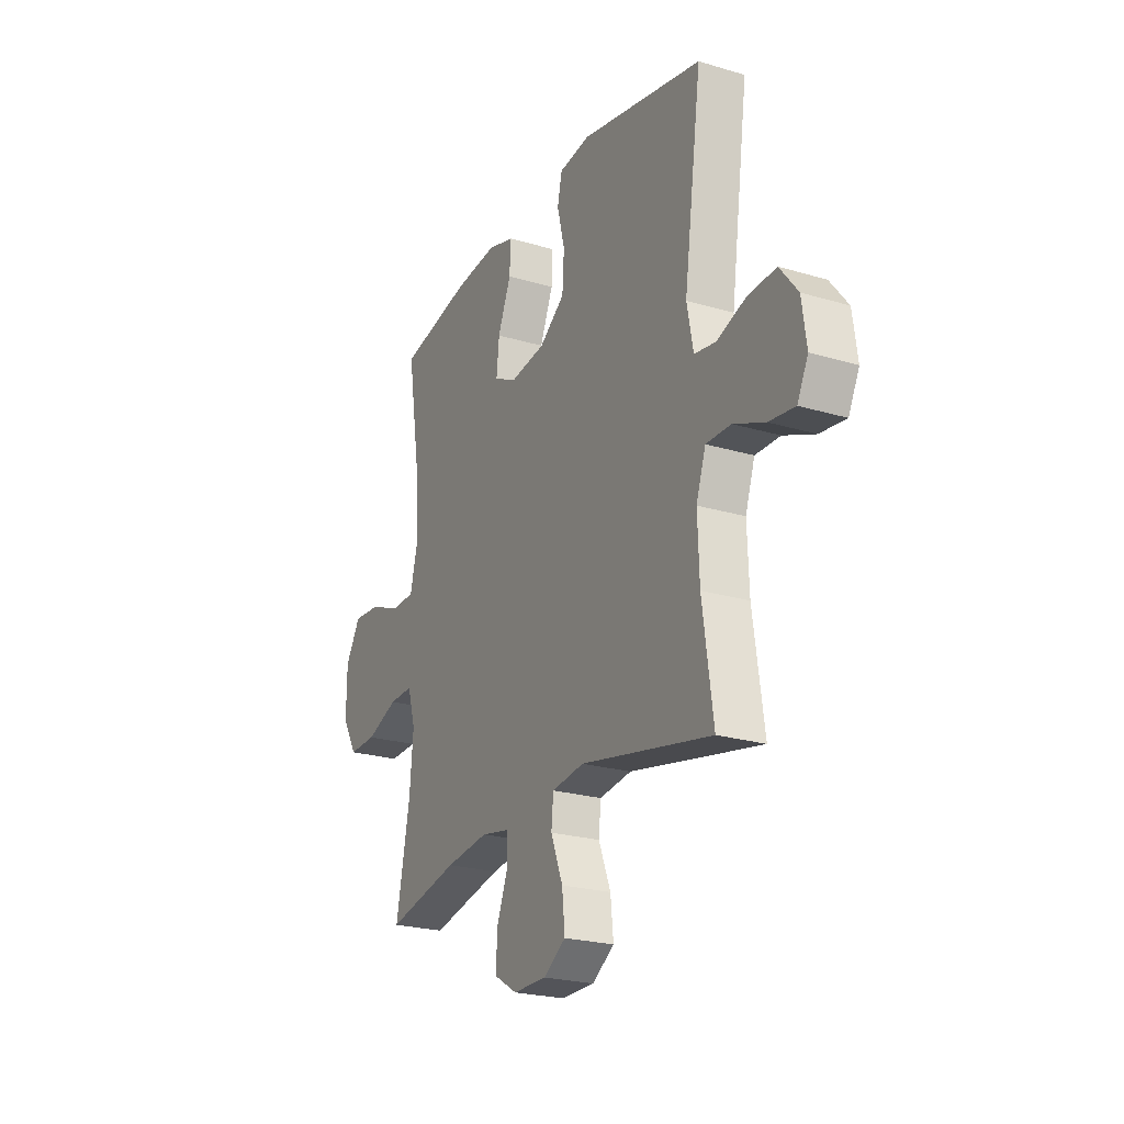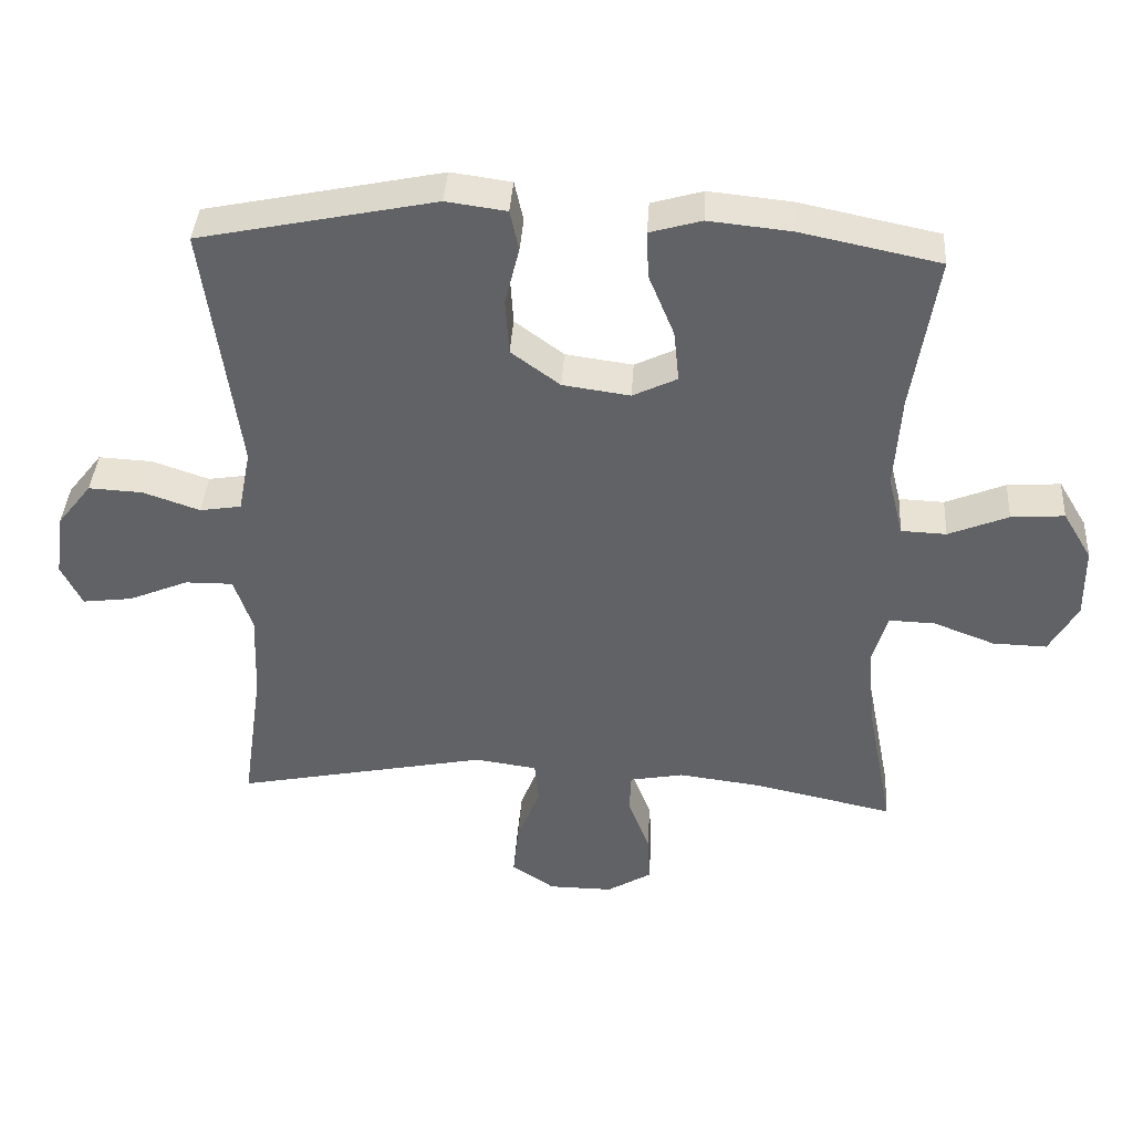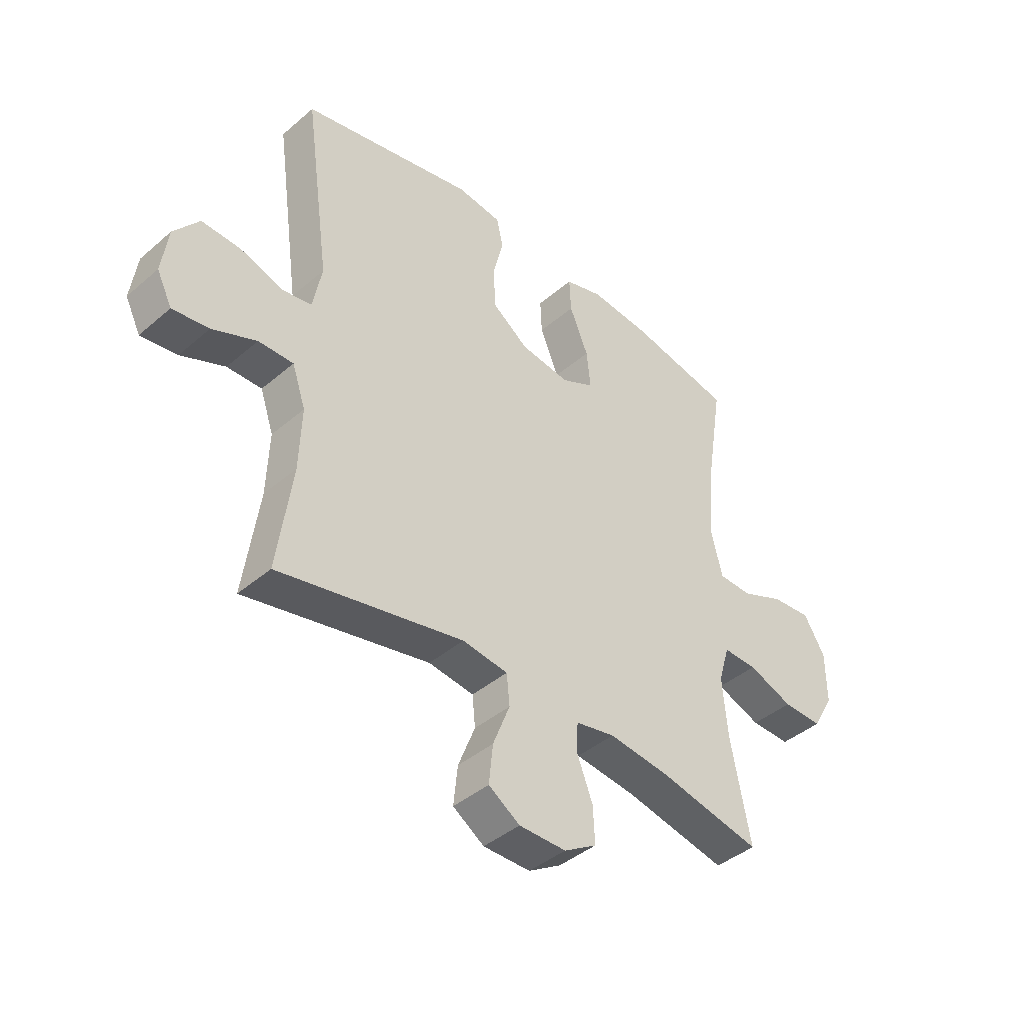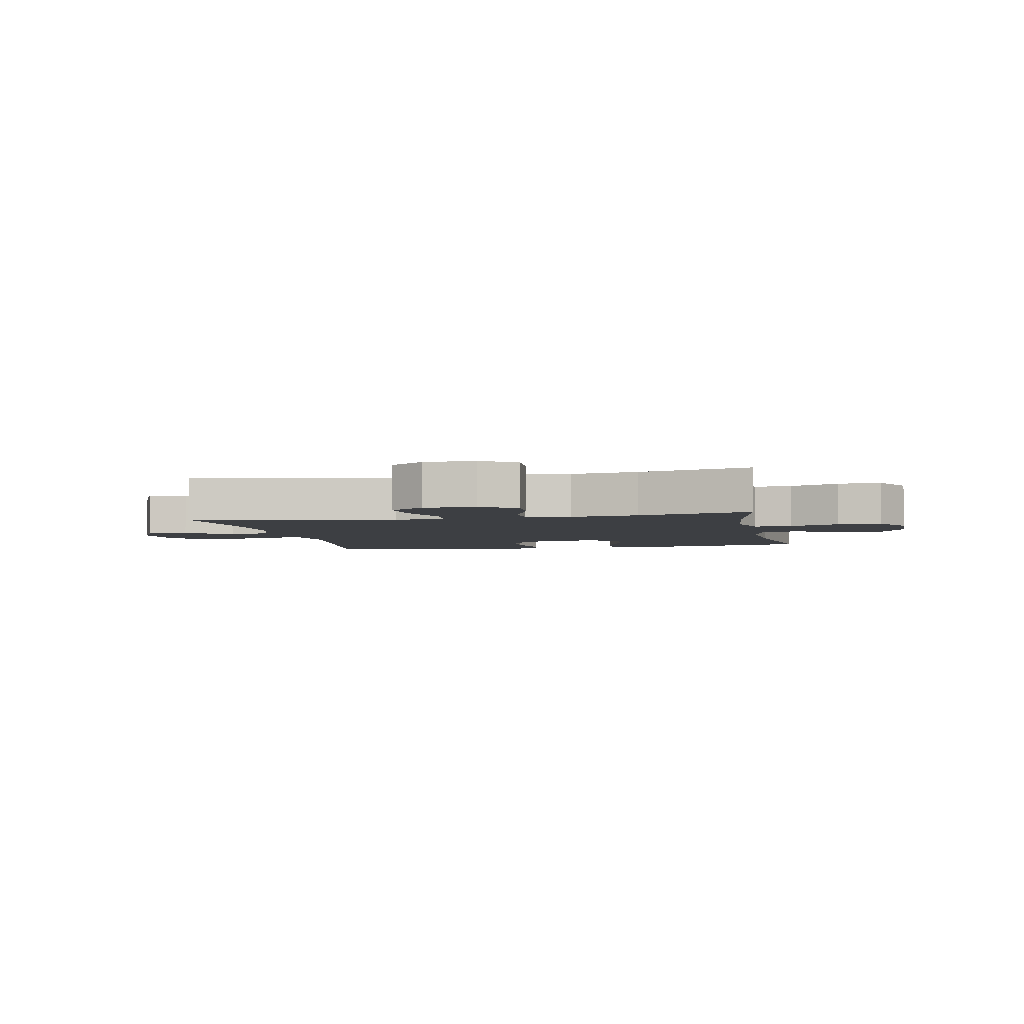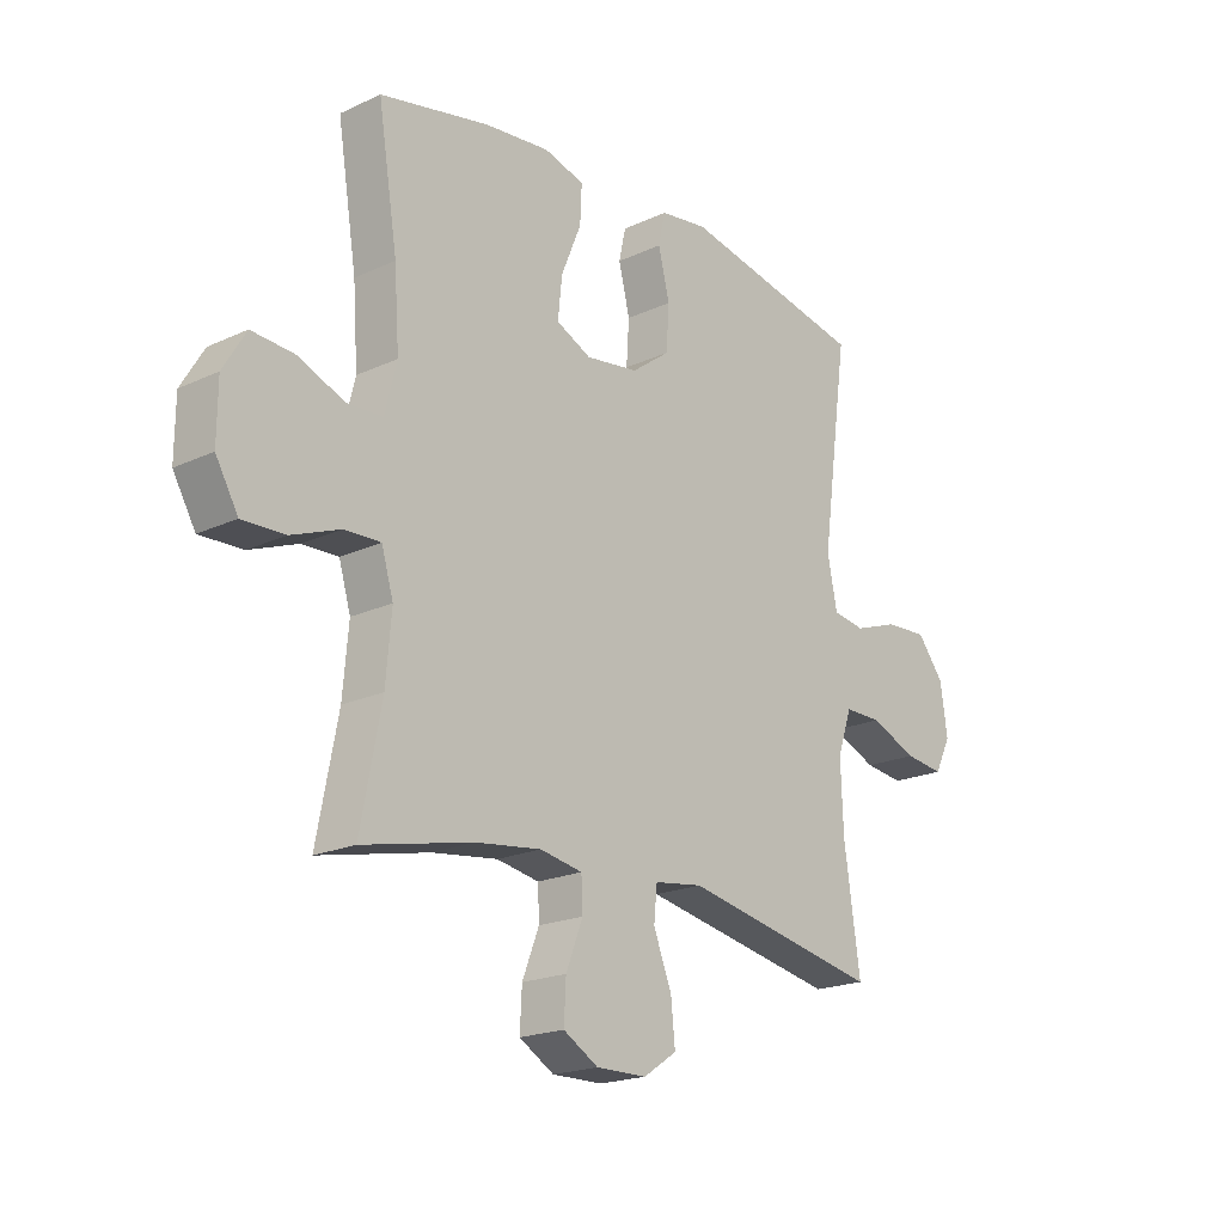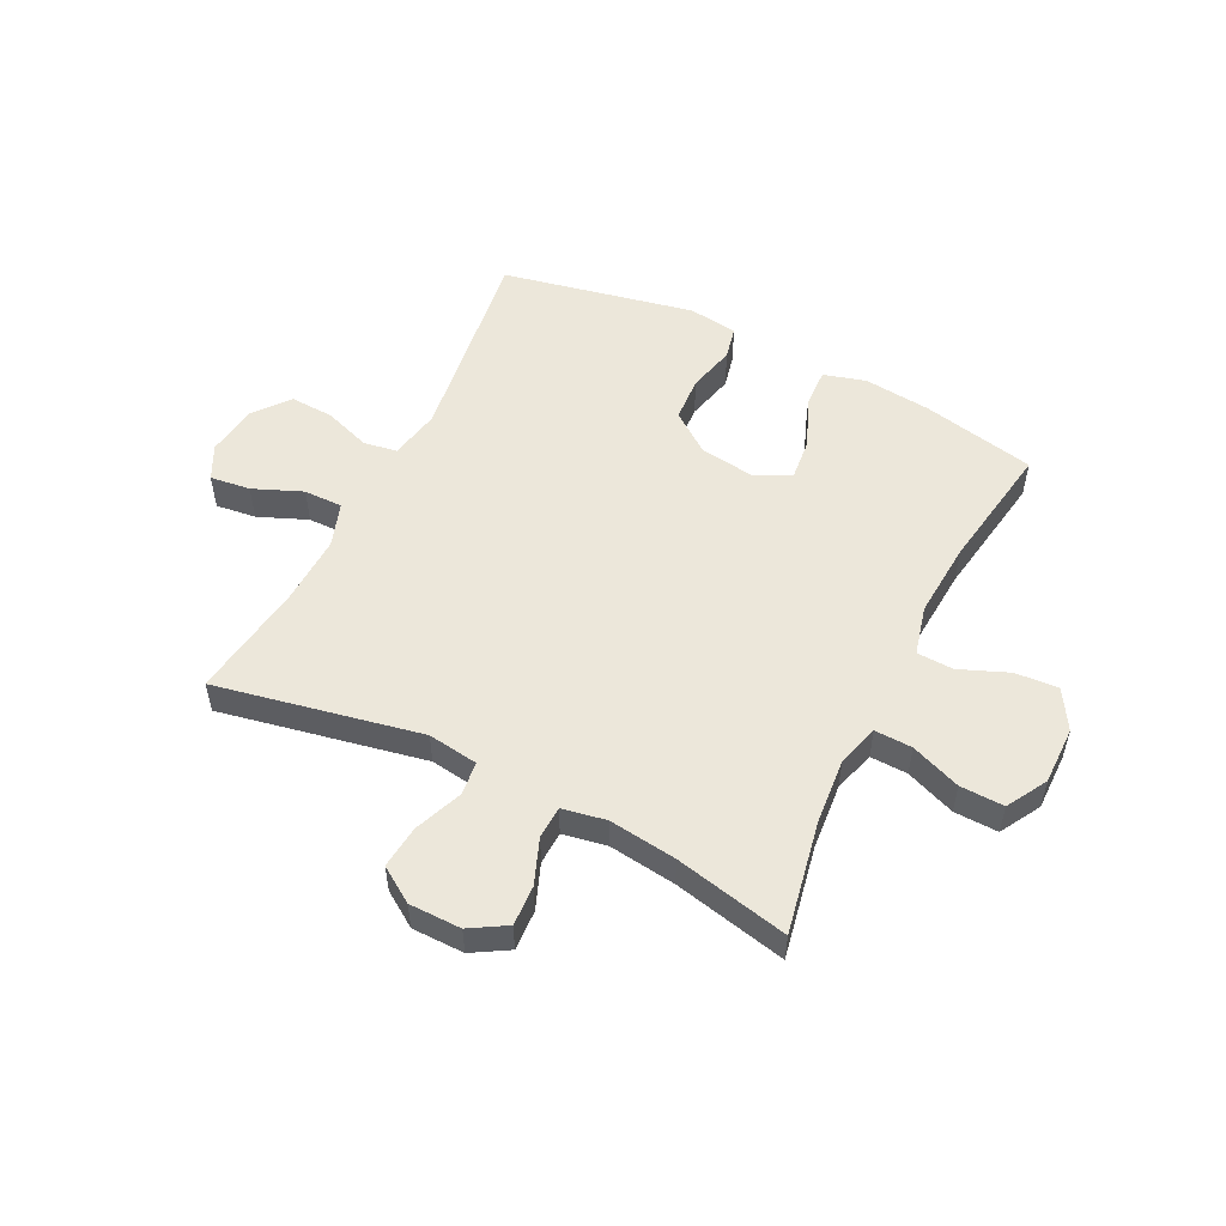
<metadata>
{"format":"obj","ext":"obj","renderer":"f3d","projection":"perspective","resolution":1024,"background":"white","views":[{"elev":-23.3,"azim":63.2,"up":"+Z"},{"elev":39.0,"azim":-176.4,"up":"+Z"},{"elev":-41.4,"azim":136.0,"up":"+Z"},{"elev":-4.1,"azim":-168.5,"up":"+Y"},{"elev":-19.7,"azim":-49.2,"up":"+Z"},{"elev":53.5,"azim":-153.5,"up":"+Y"}]}
</metadata>
<code>
o path806
v 0.4755 0.0375 -0.2828
v 0.4709 0.0375 -0.1602
v 0.4973 0.0375 -0.08225
v 0.5659 0.0375 -0.08281
v 0.6525 0.0375 -0.1188
v 0.7241 0.0375 -0.1278
v 0.754 0.0375 -0.06762
v 0.7414 0.0375 0.02318
v 0.6917 0.0375 0.0859
v 0.6143 0.0375 0.082
v 0.5323 0.0375 0.05367
v 0.473 0.0375 0.06328
v 0.4554 0.0375 0.1535
v 0.5048 0.0375 0.5124
v 0.165 0.0375 0.5826
v 0.07781 0.0375 0.5707
v 0.065 0.0375 0.5128
v 0.08574 0.0375 0.4291
v 0.08062 0.0375 0.3487
v 0.009991 0.0375 0.2968
v -0.08683 0.0375 0.2831
v -0.1508 0.0375 0.3139
v -0.1431 0.0375 0.3881
v -0.1062 0.0375 0.477
v -0.1032 0.0375 0.5451
v -0.1775 0.0375 0.5663
v -0.2962 0.0375 0.5542
v -0.4971 0.0375 0.5124
v -0.4613 0.0375 0.2868
v -0.4522 0.0375 0.1522
v -0.4738 0.0375 0.06528
v -0.5388 0.0375 0.06263
v -0.6249 0.0375 0.09774
v -0.7016 0.0375 0.1033
v -0.7432 0.0375 0.03399
v -0.7439 0.0375 -0.06831
v -0.703 0.0375 -0.1397
v -0.6251 0.0375 -0.1375
v -0.5369 0.0375 -0.1037
v -0.4704 0.0375 -0.1014
v -0.4487 0.0375 -0.1749
v -0.459 0.0375 -0.2918
v -0.4971 0.0375 -0.4893
v -0.2959 0.0375 -0.4456
v -0.1759 0.0375 -0.4304
v -0.09832 0.0375 -0.445
v -0.09586 0.0375 -0.5026
v -0.1267 0.0375 -0.5819
v -0.1303 0.0375 -0.6532
v -0.06633 0.0375 -0.6913
v 0.02602 0.0375 -0.6906
v 0.08754 0.0375 -0.6498
v 0.07966 0.0375 -0.5737
v 0.04637 0.0375 -0.4894
v 0.05227 0.0375 -0.4293
v 0.1417 0.0375 -0.4168
v 0.5048 0.0375 -0.4893
v 0.4755 -0.0375 -0.2828
v 0.4709 -0.0375 -0.1602
v 0.4973 -0.0375 -0.08225
v 0.5659 -0.0375 -0.08281
v 0.6525 -0.0375 -0.1188
v 0.7241 -0.0375 -0.1278
v 0.754 -0.0375 -0.06762
v 0.7414 -0.0375 0.02318
v 0.6917 -0.0375 0.0859
v 0.6143 -0.0375 0.082
v 0.5323 -0.0375 0.05367
v 0.473 -0.0375 0.06328
v 0.4554 -0.0375 0.1535
v 0.5048 -0.0375 0.5124
v 0.165 -0.0375 0.5826
v 0.07781 -0.0375 0.5707
v 0.065 -0.0375 0.5128
v 0.08574 -0.0375 0.4291
v 0.08062 -0.0375 0.3487
v 0.009991 -0.0375 0.2968
v -0.08683 -0.0375 0.2831
v -0.1508 -0.0375 0.3139
v -0.1431 -0.0375 0.3881
v -0.1062 -0.0375 0.477
v -0.1032 -0.0375 0.5451
v -0.1775 -0.0375 0.5663
v -0.2962 -0.0375 0.5542
v -0.4971 -0.0375 0.5124
v -0.4613 -0.0375 0.2868
v -0.4522 -0.0375 0.1522
v -0.4738 -0.0375 0.06528
v -0.5388 -0.0375 0.06263
v -0.6249 -0.0375 0.09774
v -0.7016 -0.0375 0.1033
v -0.7432 -0.0375 0.03399
v -0.7439 -0.0375 -0.06831
v -0.703 -0.0375 -0.1397
v -0.6251 -0.0375 -0.1375
v -0.5369 -0.0375 -0.1037
v -0.4704 -0.0375 -0.1014
v -0.4487 -0.0375 -0.1749
v -0.459 -0.0375 -0.2918
v -0.4971 -0.0375 -0.4893
v -0.2959 -0.0375 -0.4456
v -0.1759 -0.0375 -0.4304
v -0.09832 -0.0375 -0.445
v -0.09586 -0.0375 -0.5026
v -0.1267 -0.0375 -0.5819
v -0.1303 -0.0375 -0.6532
v -0.06633 -0.0375 -0.6913
v 0.02602 -0.0375 -0.6906
v 0.08754 -0.0375 -0.6498
v 0.07966 -0.0375 -0.5737
v 0.04637 -0.0375 -0.4894
v 0.05227 -0.0375 -0.4293
v 0.1417 -0.0375 -0.4168
v 0.5048 -0.0375 -0.4893
v -0.1303 0.0375 -0.6532
v -0.1303 0.0375 -0.6532
v -0.06633 0.0375 -0.6913
v 0.02602 0.0375 -0.6906
v 0.08754 0.0375 -0.6498
v 0.08754 0.0375 -0.6498
v -0.1267 0.0375 -0.5819
v 0.07966 0.0375 -0.5737
v -0.09586 0.0375 -0.5026
v 0.04637 0.0375 -0.4894
v -0.09832 0.0375 -0.445
v -0.09832 0.0375 -0.445
v 0.05227 0.0375 -0.4293
v 0.05227 0.0375 -0.4293
v -0.4971 0.0375 -0.4893
v -0.4971 0.0375 -0.4893
v -0.2959 0.0375 -0.4456
v -0.1759 0.0375 -0.4304
v 0.1417 0.0375 -0.4168
v 0.5048 0.0375 -0.4893
v 0.5048 0.0375 -0.4893
v -0.459 0.0375 -0.2918
v 0.4755 0.0375 -0.2828
v -0.4487 0.0375 -0.1749
v 0.4709 0.0375 -0.1602
v -0.4704 0.0375 -0.1014
v -0.4704 0.0375 -0.1014
v 0.4973 0.0375 -0.08225
v 0.4973 0.0375 -0.08225
v -0.7439 0.0375 -0.06831
v -0.703 0.0375 -0.1397
v -0.703 0.0375 -0.1397
v -0.6251 0.0375 -0.1375
v -0.5369 0.0375 -0.1037
v 0.6525 0.0375 -0.1188
v 0.7241 0.0375 -0.1278
v 0.7241 0.0375 -0.1278
v 0.754 0.0375 -0.06762
v 0.5659 0.0375 -0.08281
v -0.7432 0.0375 0.03399
v 0.7414 0.0375 0.02318
v 0.6917 0.0375 0.0859
v -0.7016 0.0375 0.1033
v -0.7016 0.0375 0.1033
v 0.5323 0.0375 0.05367
v 0.473 0.0375 0.06328
v 0.473 0.0375 0.06328
v 0.6143 0.0375 0.082
v -0.6249 0.0375 0.09774
v -0.5388 0.0375 0.06263
v -0.4738 0.0375 0.06528
v -0.4738 0.0375 0.06528
v 0.4554 0.0375 0.1535
v -0.4522 0.0375 0.1522
v -0.4613 0.0375 0.2868
v -0.08683 0.0375 0.2831
v -0.1508 0.0375 0.3139
v -0.1508 0.0375 0.3139
v 0.009991 0.0375 0.2968
v 0.08062 0.0375 0.3487
v -0.1431 0.0375 0.3881
v 0.08574 0.0375 0.4291
v -0.1062 0.0375 0.477
v -0.4971 0.0375 0.5124
v -0.4971 0.0375 0.5124
v 0.065 0.0375 0.5128
v -0.1032 0.0375 0.5451
v -0.1032 0.0375 0.5451
v 0.5048 0.0375 0.5124
v 0.5048 0.0375 0.5124
v 0.07781 0.0375 0.5707
v 0.07781 0.0375 0.5707
v -0.2962 0.0375 0.5542
v -0.1775 0.0375 0.5663
v 0.165 0.0375 0.5826
v -0.1303 -0.0375 -0.6532
v -0.1303 -0.0375 -0.6532
v -0.06633 -0.0375 -0.6913
v 0.02602 -0.0375 -0.6906
v 0.08754 -0.0375 -0.6498
v 0.08754 -0.0375 -0.6498
v -0.1267 -0.0375 -0.5819
v 0.07966 -0.0375 -0.5737
v -0.09586 -0.0375 -0.5026
v 0.04637 -0.0375 -0.4894
v -0.09832 -0.0375 -0.445
v -0.09832 -0.0375 -0.445
v 0.05227 -0.0375 -0.4293
v 0.05227 -0.0375 -0.4293
v -0.4971 -0.0375 -0.4893
v -0.4971 -0.0375 -0.4893
v -0.2959 -0.0375 -0.4456
v -0.1759 -0.0375 -0.4304
v 0.1417 -0.0375 -0.4168
v 0.5048 -0.0375 -0.4893
v 0.5048 -0.0375 -0.4893
v -0.459 -0.0375 -0.2918
v 0.4755 -0.0375 -0.2828
v -0.4487 -0.0375 -0.1749
v 0.4709 -0.0375 -0.1602
v -0.4704 -0.0375 -0.1014
v -0.4704 -0.0375 -0.1014
v 0.4973 -0.0375 -0.08225
v 0.4973 -0.0375 -0.08225
v -0.7439 -0.0375 -0.06831
v -0.703 -0.0375 -0.1397
v -0.703 -0.0375 -0.1397
v -0.6251 -0.0375 -0.1375
v -0.5369 -0.0375 -0.1037
v 0.6525 -0.0375 -0.1188
v 0.7241 -0.0375 -0.1278
v 0.7241 -0.0375 -0.1278
v 0.754 -0.0375 -0.06762
v 0.5659 -0.0375 -0.08281
v -0.7432 -0.0375 0.03399
v 0.7414 -0.0375 0.02318
v 0.6917 -0.0375 0.0859
v -0.7016 -0.0375 0.1033
v -0.7016 -0.0375 0.1033
v 0.5323 -0.0375 0.05367
v 0.473 -0.0375 0.06328
v 0.473 -0.0375 0.06328
v 0.6143 -0.0375 0.082
v -0.6249 -0.0375 0.09774
v -0.5388 -0.0375 0.06263
v -0.4738 -0.0375 0.06528
v -0.4738 -0.0375 0.06528
v 0.4554 -0.0375 0.1535
v -0.4522 -0.0375 0.1522
v -0.4613 -0.0375 0.2868
v -0.08683 -0.0375 0.2831
v -0.1508 -0.0375 0.3139
v -0.1508 -0.0375 0.3139
v 0.009991 -0.0375 0.2968
v 0.08062 -0.0375 0.3487
v -0.1431 -0.0375 0.3881
v 0.08574 -0.0375 0.4291
v -0.1062 -0.0375 0.477
v -0.4971 -0.0375 0.5124
v -0.4971 -0.0375 0.5124
v 0.065 -0.0375 0.5128
v -0.1032 -0.0375 0.5451
v -0.1032 -0.0375 0.5451
v 0.5048 -0.0375 0.5124
v 0.5048 -0.0375 0.5124
v 0.07781 -0.0375 0.5707
v 0.07781 -0.0375 0.5707
v -0.2962 -0.0375 0.5542
v -0.1775 -0.0375 0.5663
v 0.165 -0.0375 0.5826
f 217 235 214
f 202 200 199
f 206 211 204
f 215 245 240
f 227 230 224
f 214 248 208
f 235 242 248
f 229 238 232
f 206 213 211
f 231 237 230
f 225 227 224
f 258 249 242
f 217 234 235
f 263 250 252
f 190 192 196
f 262 250 263
f 200 245 207
f 213 245 215
f 248 245 202
f 207 213 206
f 214 208 212
f 224 237 228
f 222 238 219
f 230 237 224
f 193 197 192
f 255 264 260
f 234 228 237
f 264 251 258
f 249 258 251
f 207 245 213
f 243 245 246
f 202 245 200
f 248 242 249
f 215 239 223
f 214 235 248
f 239 238 222
f 228 234 217
f 240 245 243
f 223 239 222
f 222 219 220
f 263 252 256
f 212 208 209
f 244 250 262
f 208 248 202
f 246 250 244
f 196 197 198
f 251 264 255
f 244 262 253
f 243 246 244
f 199 198 197
f 194 197 193
f 219 238 229
f 198 199 200
f 215 240 239
f 192 197 196
f 116 50 107 191
f 50 51 108 107
f 51 120 195 108
f 48 49 106 105
f 52 53 110 109
f 47 48 105 104
f 53 54 111 110
f 126 47 104 201
f 54 128 203 111
f 130 44 101 205
f 44 45 102 101
f 45 46 103 102
f 56 135 210 113
f 55 56 113 112
f 42 43 100 99
f 57 1 58 114
f 41 42 99 98
f 1 2 59 58
f 141 41 98 216
f 2 143 218 59
f 36 146 221 93
f 37 38 95 94
f 38 39 96 95
f 5 151 226 62
f 6 7 64 63
f 4 5 62 61
f 39 40 97 96
f 3 4 61 60
f 35 36 93 92
f 7 8 65 64
f 8 9 66 65
f 158 35 92 233
f 11 161 236 68
f 10 11 68 67
f 9 10 67 66
f 33 34 91 90
f 32 33 90 89
f 166 32 89 241
f 12 13 70 69
f 30 31 88 87
f 29 30 87 86
f 21 172 247 78
f 20 21 78 77
f 19 20 77 76
f 22 23 80 79
f 18 19 76 75
f 23 24 81 80
f 179 29 86 254
f 17 18 75 74
f 24 182 257 81
f 13 184 259 70
f 186 17 74 261
f 27 28 85 84
f 26 27 84 83
f 25 26 83 82
f 15 16 73 72
f 14 15 72 71
f 142 139 160
f 127 124 125
f 131 129 136
f 140 165 170
f 152 149 155
f 139 133 173
f 160 173 167
f 154 157 163
f 131 136 138
f 156 155 162
f 150 149 152
f 183 167 174
f 142 160 159
f 188 177 175
f 115 121 117
f 187 188 175
f 125 132 170
f 138 140 170
f 173 127 170
f 132 131 138
f 139 137 133
f 149 153 162
f 147 144 163
f 155 149 162
f 118 117 122
f 180 185 189
f 159 162 153
f 189 183 176
f 174 176 183
f 132 138 170
f 168 171 170
f 127 125 170
f 173 174 167
f 140 148 164
f 139 173 160
f 164 147 163
f 153 142 159
f 165 168 170
f 148 147 164
f 147 145 144
f 188 181 177
f 137 134 133
f 169 187 175
f 133 127 173
f 171 169 175
f 121 123 122
f 176 180 189
f 169 178 187
f 168 169 171
f 124 122 123
f 119 118 122
f 144 154 163
f 123 125 124
f 140 164 165
f 117 121 122

</code>
